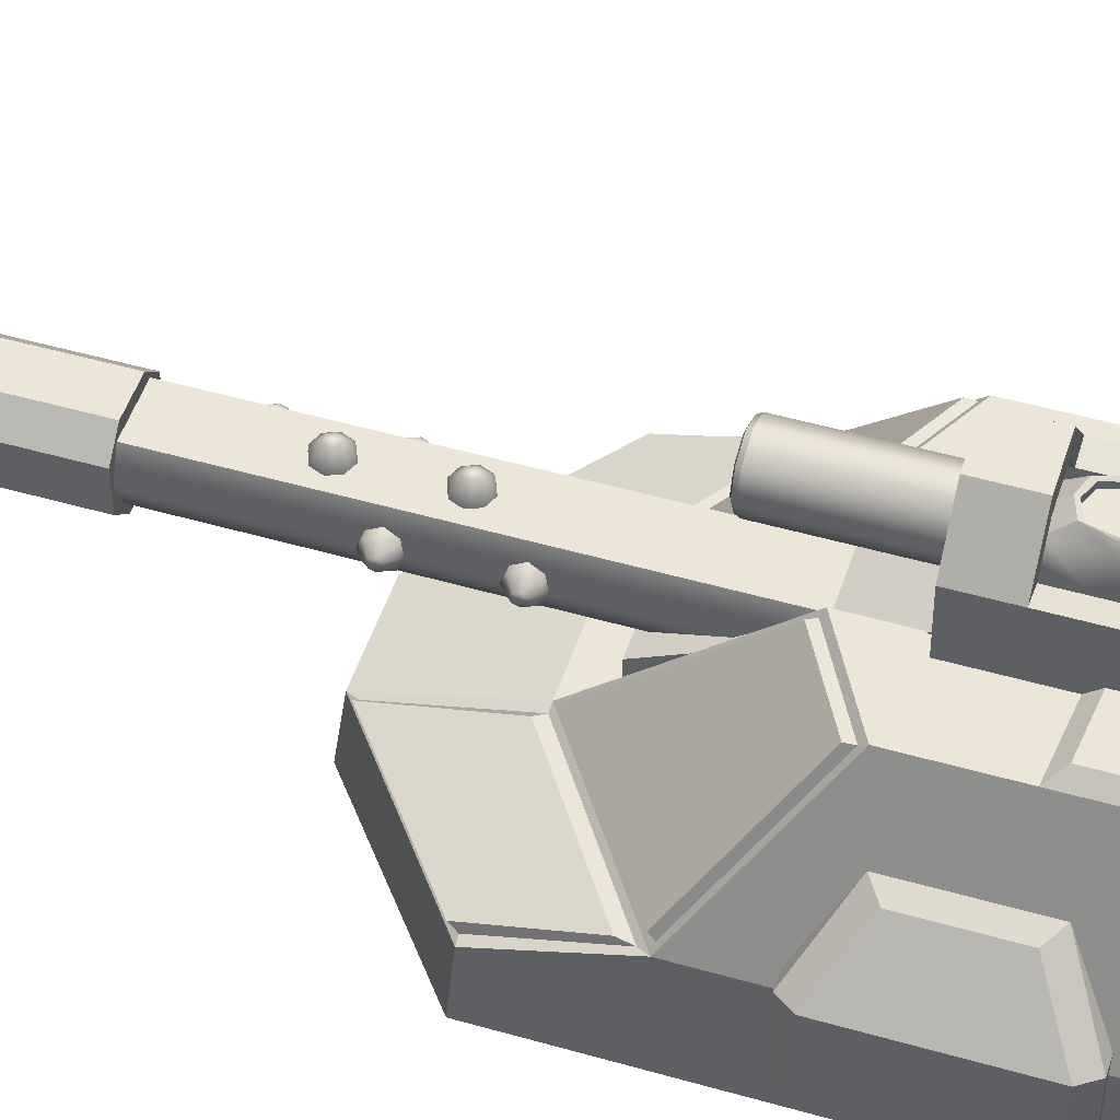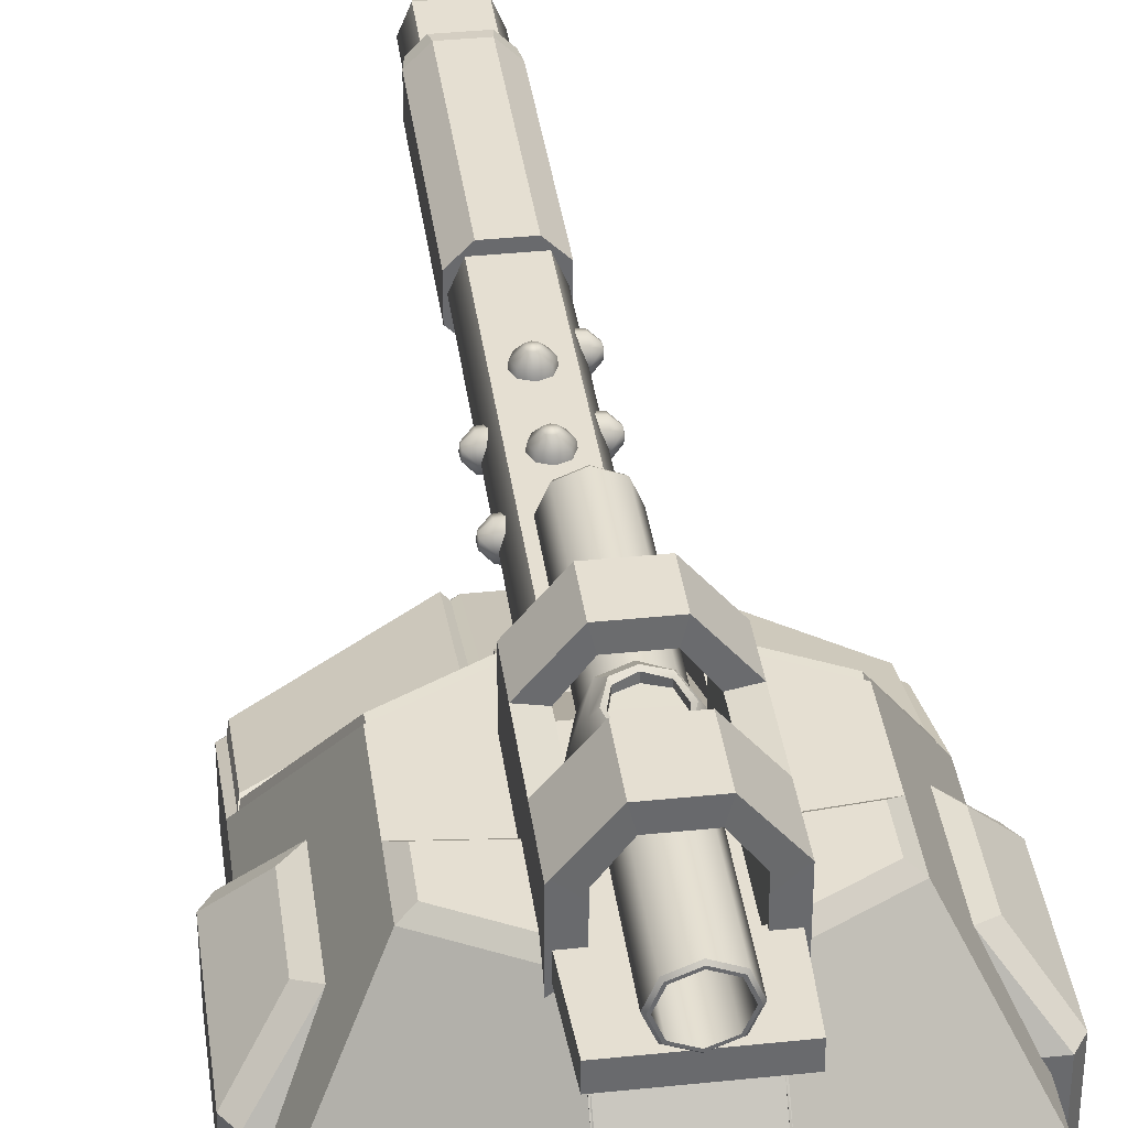
<metadata>
{"format":"obj","ext":"obj","renderer":"f3d","projection":"perspective","resolution":1024,"background":"white","views":[{"elev":49.1,"azim":-72.3,"up":"+Y"},{"elev":37.4,"azim":-7.6,"up":"+Y"}]}
</metadata>
<code>
g default
v 15.1 126.5 44.69
v 14.23 126.5 64.69
v 15.08 131.9 44.69
v 14.2 131.9 64.69
v -15.08 131.9 44.69
v -14.2 131.9 64.69
v -15.1 126.5 44.69
v -14.23 126.5 64.69
v 4.933 144.3 32.55
v -0.2306 146.5 32.55
v -5.394 144.3 32.55
v -7.533 139.2 32.55
v -5.394 134 32.55
v -0.2306 131.9 32.55
v 4.933 134 32.55
v 7.071 139.2 32.55
v 4.933 144.3 11.12
v -0.2306 146.5 11.12
v -5.394 144.3 11.12
v -7.533 139.2 11.12
v -5.394 134 11.12
v -0.2306 131.9 11.12
v 4.933 134 11.12
v 7.071 139.2 11.12
v 3.954 143.3 -30.76
v -0.2306 145.1 -30.76
v -4.415 143.3 -30.76
v -6.148 139.2 -30.76
v -4.415 135 -30.76
v -0.2306 133.2 -30.76
v 3.954 135 -30.76
v 5.687 139.2 -30.76
v 3.954 143.3 -25.23
v -0.2306 145.1 -25.23
v -0.2306 139.2 -25.23
v -4.415 143.3 -25.23
v -6.148 139.2 -25.23
v -4.415 135 -25.23
v -0.2306 133.2 -25.23
v 3.954 135 -25.23
v 5.687 139.2 -25.23
v 6.973 146.4 21.17
v -7.434 146.4 21.17
v -10.42 139.2 21.17
v -7.434 131.9 21.17
v -0.2306 129 21.17
v 6.973 131.9 21.17
v 9.956 139.2 21.17
v 4.933 144.3 -29.49
v 4.541 143.9 -30.43
v -0.2306 146.5 -29.49
v -0.2306 145.9 -30.43
v -5.394 144.3 -29.49
v -5.002 143.9 -30.43
v -7.533 139.2 -29.49
v -6.979 139.2 -30.43
v -5.394 134 -29.49
v -5.002 134.4 -30.43
v -0.2306 131.9 -29.49
v -0.2306 132.4 -30.43
v 4.933 134 -29.49
v 4.541 134.4 -30.43
v 7.071 139.2 -29.49
v 6.518 139.2 -30.43
v -0.2306 145.9 14.82
v -3.952 145.8 16.45
v -5.184 145.8 21.16
v -4.315 145.8 26.34
v -0.2306 145.9 28.33
v 3.906 145.8 26.09
v 5.064 145.8 21.16
v 3.69 145.8 16.27
v -0.2306 148.1 13.96
v -0.2306 147.7 14.82
v -4.23 147.8 15.42
v -3.952 147.3 16.45
v -6.04 147.7 21.16
v -5.184 147.4 21.16
v -4.517 147.8 27.51
v -4.315 147.2 26.34
v -0.2306 148.2 29.21
v -0.2306 147.7 28.33
v 4.088 147.8 27.23
v 3.906 147.3 26.09
v 5.942 147.6 21.16
v 5.064 147.2 21.16
v 3.943 147.7 15.22
v 3.69 147.2 16.27
v -0.2517 145.8 21.16
v 4.113 143.5 65.79
v -0.2306 145.3 65.79
v -4.574 143.5 65.79
v -6.373 139.2 65.79
v -4.574 134.8 65.79
v -0.2306 133 65.79
v 4.113 134.8 65.79
v 5.912 139.2 65.79
v 4.933 144.3 65.25
v 4.523 143.9 65.79
v -0.2306 146.5 65.25
v -0.2306 145.9 65.79
v -5.394 144.3 65.25
v -4.984 143.9 65.79
v -7.533 139.2 65.25
v -6.953 139.2 65.79
v -5.394 134 65.25
v -4.984 134.4 65.79
v -0.2306 131.9 65.25
v -0.2306 132.4 65.79
v 4.933 134 65.25
v 4.523 134.4 65.79
v 7.071 139.2 65.25
v 6.491 139.2 65.79
v 4.113 143.5 48.7
v -0.2306 145.3 48.7
v -0.2306 139.2 48.7
v -4.574 143.5 48.7
v -6.373 139.2 48.7
v -4.574 134.8 48.7
v -0.2306 133 48.7
v 4.113 134.8 48.7
v 5.912 139.2 48.7
v 6.618 120.5 -11.08
v -6.618 120.5 -11.08
v -9.36 113.9 -11.08
v -6.618 107.3 -11.08
v 0 104.5 -11.08
v 6.618 107.3 -11.08
v 9.36 113.9 -11.08
v 6.379 120.3 -195.3
v 9.022 113.9 -195.3
v 6.379 107.5 -195.3
v 0 104.9 -195.3
v -6.379 107.5 -195.3
v -9.022 113.9 -195.3
v -6.379 120.3 -195.3
v 3.74 117.6 -191.1
v -4e-06 113.9 -191.1
v -3.74 117.6 -191.1
v -5.289 113.9 -191.1
v -3.74 110.1 -191.1
v -1.6e-05 108.6 -191.1
v 3.74 110.1 -191.1
v 5.289 113.9 -191.1
v 5.203 119.1 -199.4
v 4.376 118.3 -199.2
v -5.203 119.1 -199.4
v -4.376 118.3 -199.2
v -7.359 113.9 -199.4
v -6.188 113.9 -199.2
v -5.203 108.7 -199.4
v -4.376 109.5 -199.2
v 0 106.5 -199.4
v -3e-06 107.7 -199.2
v 5.203 108.7 -199.4
v 4.376 109.5 -199.2
v 7.359 113.9 -199.4
v 6.188 113.9 -199.2
v -9.842 118.2 -119.6
v -4.921 123.1 -119.6
v 4.921 123.1 -119.6
v 9.842 118.2 -119.6
v -4.921 103.5 -119.6
v -9.842 108.4 -119.6
v 9.842 108.4 -119.6
v 4.921 103.5 -119.6
v -9.792 118.2 -177.8
v -9.067 118.6 -181.2
v -9.792 108.4 -177.8
v -9.068 108 -181.2
v -5.312 122.4 -181.2
v -4.896 123.1 -177.8
v 5.312 122.4 -181.2
v 4.896 123.1 -177.8
v 9.792 118.2 -177.8
v 9.068 118.6 -181.2
v 9.792 108.4 -177.8
v 9.067 108 -181.2
v -5.312 104.2 -181.2
v -4.896 103.5 -177.8
v 5.312 104.2 -181.2
v 4.896 103.5 -177.8
v 10.93 124.1 12.12
v 15.95 124.1 12.07
v 10.62 141.2 12.12
v 15.92 142.2 12.07
v 10.62 141.2 -0.1755
v 15.92 142.2 -0.2041
v 10.93 124.1 -0.1755
v 15.95 124.1 0.01543
v 5.083 148.6 12.12
v 6.315 153.7 12.07
v 6.315 153.7 -0.2041
v 5.083 148.6 -0.1755
v -10.93 124.1 12.12
v -15.95 124.1 12.07
v -10.62 141.2 12.12
v -15.92 142.2 12.07
v -10.62 141.2 -0.1755
v -15.92 142.2 -0.2041
v -10.93 124.1 -0.1755
v -15.95 124.1 0.01543
v -5.083 148.6 12.12
v -6.315 153.7 12.07
v -6.315 153.7 -0.2041
v -5.083 148.6 -0.1755
v 10.93 124.1 45.78
v 15.95 124.1 45.79
v 10.62 141.2 45.78
v 15.92 142.2 45.79
v 10.62 141.2 30.19
v 15.92 142.2 30.35
v 10.93 124.1 30.19
v 15.95 124.1 30.22
v 5.083 148.6 45.78
v 6.315 153.7 45.79
v 6.315 153.7 30.35
v 5.083 148.6 30.19
v -10.93 124.1 45.78
v -15.95 124.1 45.79
v -10.62 141.2 45.78
v -15.92 142.2 45.79
v -10.62 141.2 30.19
v -15.92 142.2 30.35
v -10.93 124.1 30.19
v -15.95 124.1 30.22
v -5.083 148.6 45.78
v -6.315 153.7 45.79
v -6.315 153.7 30.35
v -5.083 148.6 30.19
v 7.255 111 -83.63
v 7.201 113.7 -84.74
v 7.148 116.4 -83.63
v 7.126 117.5 -80.93
v 7.148 116.4 -78.24
v 7.201 113.7 -77.13
v 7.255 111 -78.24
v 7.277 109.9 -80.93
v 9.742 111.3 -83.42
v 9.693 113.7 -84.45
v 9.643 116.2 -83.42
v 9.623 117.3 -80.93
v 9.643 116.2 -78.45
v 9.693 113.7 -77.42
v 9.742 111.3 -78.45
v 9.762 110.2 -80.93
v 11.77 112.8 -81.96
v 11.75 113.8 -82.39
v 11.73 114.8 -81.96
v 11.72 115.2 -80.93
v 11.73 114.8 -79.9
v 11.75 113.8 -79.48
v 11.77 112.8 -79.9
v 11.78 112.3 -80.93
v 12.04 113.8 -80.93
v 7.255 111 -104.8
v 7.201 113.7 -105.9
v 7.148 116.4 -104.8
v 7.126 117.5 -102.1
v 7.148 116.4 -99.37
v 7.201 113.7 -98.25
v 7.255 111 -99.37
v 7.277 109.9 -102.1
v 9.742 111.3 -104.5
v 9.693 113.7 -105.6
v 9.643 116.2 -104.5
v 9.623 117.3 -102.1
v 9.643 116.2 -99.57
v 9.693 113.7 -98.54
v 9.742 111.3 -99.57
v 9.762 110.2 -102.1
v 11.77 112.8 -103.1
v 11.75 113.8 -103.5
v 11.73 114.8 -103.1
v 11.72 115.2 -102.1
v 11.73 114.8 -101
v 11.75 113.8 -100.6
v 11.77 112.8 -101
v 11.78 112.3 -102.1
v 12.04 113.8 -102.1
v 2.661 119.5 -71.9
v -0.03197 119.4 -73.02
v -2.725 119.4 -71.9
v -3.84 119.4 -69.21
v -2.725 119.4 -66.51
v -0.03197 119.4 -65.4
v 2.661 119.5 -66.51
v 3.776 119.5 -69.21
v 2.427 122 -71.7
v -0.06087 121.9 -72.73
v -2.549 121.9 -71.7
v -3.579 121.9 -69.21
v -2.549 121.9 -66.72
v -0.06087 121.9 -65.69
v 2.427 122 -66.72
v 3.457 122 -69.21
v 0.9287 124 -70.24
v -0.1018 124 -70.66
v -1.132 124 -70.24
v -1.559 124 -69.21
v -1.132 124 -68.18
v -0.1018 124 -67.75
v 0.9287 124 -68.18
v 1.356 124 -69.21
v -0.1075 124.3 -69.21
v -7.255 111 -61.24
v -7.201 113.7 -62.35
v -7.148 116.4 -61.24
v -7.126 117.5 -58.54
v -7.148 116.4 -55.85
v -7.201 113.7 -54.74
v -7.255 111 -55.85
v -7.277 109.9 -58.54
v -9.742 111.3 -61.03
v -9.693 113.7 -62.06
v -9.643 116.2 -61.03
v -9.623 117.3 -58.54
v -9.643 116.2 -56.06
v -9.693 113.7 -55.03
v -9.742 111.3 -56.06
v -9.762 110.2 -58.54
v -11.77 112.8 -59.57
v -11.75 113.8 -60
v -11.73 114.8 -59.57
v -11.72 115.2 -58.54
v -11.73 114.8 -57.51
v -11.75 113.8 -57.09
v -11.77 112.8 -57.51
v -11.78 112.3 -58.54
v -12.04 113.8 -58.54
v -7.255 111 -82.36
v -7.201 113.7 -83.48
v -7.148 116.4 -82.36
v -7.126 117.5 -79.67
v -7.148 116.4 -76.98
v -7.201 113.7 -75.86
v -7.255 111 -76.98
v -7.277 109.9 -79.67
v -9.742 111.3 -82.16
v -9.693 113.7 -83.19
v -9.643 116.2 -82.16
v -9.623 117.3 -79.67
v -9.643 116.2 -77.18
v -9.693 113.7 -76.15
v -9.742 111.3 -77.18
v -9.762 110.2 -79.67
v -11.77 112.8 -80.7
v -11.75 113.8 -81.13
v -11.73 114.8 -80.7
v -11.72 115.2 -79.67
v -11.73 114.8 -78.64
v -11.75 113.8 -78.21
v -11.77 112.8 -78.64
v -11.78 112.3 -79.67
v -12.04 113.8 -79.67
v 2.661 119.5 -92.44
v -0.03197 119.4 -93.55
v -2.725 119.4 -92.44
v -3.84 119.4 -89.74
v -2.725 119.4 -87.05
v -0.03197 119.4 -85.93
v 2.661 119.5 -87.05
v 3.776 119.5 -89.74
v 2.427 122 -92.23
v -0.06087 121.9 -93.26
v -2.549 121.9 -92.23
v -3.579 121.9 -89.74
v -2.549 121.9 -87.25
v -0.06087 121.9 -86.22
v 2.427 122 -87.25
v 3.457 122 -89.74
v 0.9287 124 -90.77
v -0.1018 124 -91.2
v -1.132 124 -90.77
v -1.559 124 -89.74
v -1.132 124 -88.71
v -0.1018 124 -88.29
v 0.9287 124 -88.71
v 1.356 124 -89.74
v -0.1075 124.3 -89.74
g Parts
f 1 3 4 2
f 6 4 3 5
f 5 7 8 6
f 2 8 7 1
f 4 6 8 2
f 34 33 35 36
f 37 36 35 38
f 39 38 35 40
f 41 40 35 33
f 116 114 115 117
f 116 117 118 119
f 116 119 120 121
f 116 121 122 114
f 26 25 33 34
f 27 26 34 36
f 28 27 36 37
f 29 28 37 38
f 30 29 38 39
f 31 30 39 40
f 32 31 40 41
f 25 32 41 33
f 69 89 67 68
f 43 44 12 11
f 44 43 19 20
f 44 45 13 12
f 45 44 20 21
f 45 46 14 13
f 46 45 21 22
f 46 47 15 14
f 47 46 22 23
f 47 48 16 15
f 48 47 23 24
f 42 48 24 17
f 48 42 9 16
f 49 50 52 51
f 50 49 63 64
f 51 52 54 53
f 53 54 56 55
f 55 56 58 57
f 57 58 60 59
f 59 60 62 61
f 61 62 64 63
f 18 17 49 51
f 19 18 51 53
f 20 19 53 55
f 21 20 55 57
f 22 21 57 59
f 23 22 59 61
f 24 23 61 63
f 17 24 63 49
f 52 50 25 26
f 54 52 26 27
f 56 54 27 28
f 58 56 28 29
f 60 58 29 30
f 62 60 30 31
f 64 62 31 32
f 50 64 32 25
f 73 74 88 87
f 74 73 75 76
f 76 75 77 78
f 78 77 79 80
f 80 79 81 82
f 82 81 83 84
f 84 83 85 86
f 86 85 87 88
f 43 77 75 19
f 81 79 11 10
f 42 85 83 9
f 73 87 17 18
f 11 79 77 43
f 19 75 73 18
f 9 83 81 10
f 17 87 85 42
f 74 76 66 65
f 76 78 67 66
f 78 80 68 67
f 80 82 69 68
f 82 84 70 69
f 84 86 71 70
f 86 88 72 71
f 88 74 65 72
f 65 66 67 89
f 71 89 69 70
f 65 89 71 72
f 98 99 113 112
f 99 98 100 101
f 101 100 102 103
f 103 102 104 105
f 105 104 106 107
f 107 106 108 109
f 109 108 110 111
f 111 110 112 113
f 9 10 100 98
f 10 11 102 100
f 11 12 104 102
f 12 13 106 104
f 13 14 108 106
f 14 15 110 108
f 15 16 112 110
f 16 9 98 112
f 99 101 91 90
f 101 103 92 91
f 103 105 93 92
f 105 107 94 93
f 107 109 95 94
f 109 111 96 95
f 111 113 97 96
f 113 99 90 97
f 90 91 115 114
f 91 92 117 115
f 92 93 118 117
f 93 94 119 118
f 94 95 120 119
f 95 96 121 120
f 96 97 122 121
f 97 90 114 122
f 137 138 139
f 140 139 138 141
f 142 141 138 143
f 144 143 138 137
f 131 130 123 129
f 132 131 129 128
f 133 132 128 127
f 134 133 127 126
f 135 134 126 125
f 136 135 125 124
f 124 123 130 136
f 145 146 148 147
f 146 145 157 158
f 147 148 150 149
f 149 150 152 151
f 151 152 154 153
f 153 154 156 155
f 155 156 158 157
f 136 130 145 147
f 136 147 149 135
f 135 149 151 134
f 134 151 153 133
f 133 153 155 132
f 132 155 157 131
f 131 157 145 130
f 148 146 137 139
f 150 148 139 140
f 152 150 140 141
f 154 152 141 142
f 156 154 142 143
f 158 156 143 144
f 146 158 144 137
f 159 162 161 160
f 164 165 162 159
f 164 163 166 165
f 167 168 170 169
f 168 167 172 171
f 169 170 179 180
f 171 172 174 173
f 173 174 175 176
f 176 175 177 178
f 178 177 182 181
f 180 179 181 182
f 172 160 161 174
f 163 180 182 166
f 165 177 175 162
f 169 164 159 167
f 168 171 173 176
f 159 160 172 167
f 161 162 175 174
f 163 164 169 180
f 165 166 182 177
f 168 176 178 170
f 170 178 181 179
f 187 188 190 189
f 184 190 188 186
f 189 183 185 187
f 185 186 192 191
f 186 188 193 192
f 188 187 194 193
f 187 185 191 194
f 191 192 204 203
f 192 193 205 204
f 193 194 206 205
f 194 191 203 206
f 199 201 202 200
f 196 198 200 202
f 201 199 197 195
f 197 203 204 198
f 198 204 205 200
f 200 205 206 199
f 199 206 203 197
f 208 214 212 210
f 213 207 209 211
f 209 210 216 215
f 210 212 217 216
f 212 211 218 217
f 211 209 215 218
f 215 216 228 227
f 216 217 229 228
f 217 218 230 229
f 218 215 227 230
f 220 222 224 226
f 225 223 221 219
f 221 227 228 222
f 222 228 229 224
f 224 229 230 223
f 223 230 227 221
f 195 197 223 225
f 197 198 224 223
f 198 196 226 224
f 184 186 212 214
f 186 185 211 212
f 185 183 213 211
f 207 208 210 209
f 219 221 222 220
f 231 232 240 239
f 232 233 241 240
f 233 234 242 241
f 234 235 243 242
f 235 236 244 243
f 236 237 245 244
f 237 238 246 245
f 238 231 239 246
f 240 248 247 239
f 241 249 248 240
f 242 250 249 241
f 243 251 250 242
f 244 252 251 243
f 245 253 252 244
f 246 254 253 245
f 239 247 254 246
f 247 248 255
f 248 249 255
f 249 250 255
f 250 251 255
f 251 252 255
f 252 253 255
f 253 254 255
f 254 247 255
f 256 257 265 264
f 257 258 266 265
f 258 259 267 266
f 259 260 268 267
f 260 261 269 268
f 261 262 270 269
f 262 263 271 270
f 263 256 264 271
f 265 273 272 264
f 266 274 273 265
f 267 275 274 266
f 268 276 275 267
f 269 277 276 268
f 270 278 277 269
f 271 279 278 270
f 264 272 279 271
f 272 273 280
f 273 274 280
f 274 275 280
f 275 276 280
f 276 277 280
f 277 278 280
f 278 279 280
f 279 272 280
f 281 282 290 289
f 282 283 291 290
f 283 284 292 291
f 284 285 293 292
f 285 286 294 293
f 286 287 295 294
f 287 288 296 295
f 288 281 289 296
f 290 298 297 289
f 291 299 298 290
f 292 300 299 291
f 293 301 300 292
f 294 302 301 293
f 295 303 302 294
f 296 304 303 295
f 289 297 304 296
f 297 298 305
f 298 299 305
f 299 300 305
f 300 301 305
f 301 302 305
f 302 303 305
f 303 304 305
f 304 297 305
f 306 314 315 307
f 307 315 316 308
f 308 316 317 309
f 309 317 318 310
f 310 318 319 311
f 311 319 320 312
f 312 320 321 313
f 313 321 314 306
f 315 314 322 323
f 316 315 323 324
f 317 316 324 325
f 318 317 325 326
f 319 318 326 327
f 320 319 327 328
f 321 320 328 329
f 314 321 329 322
f 322 330 323
f 323 330 324
f 324 330 325
f 325 330 326
f 326 330 327
f 327 330 328
f 328 330 329
f 329 330 322
f 331 339 340 332
f 332 340 341 333
f 333 341 342 334
f 334 342 343 335
f 335 343 344 336
f 336 344 345 337
f 337 345 346 338
f 338 346 339 331
f 340 339 347 348
f 341 340 348 349
f 342 341 349 350
f 343 342 350 351
f 344 343 351 352
f 345 344 352 353
f 346 345 353 354
f 339 346 354 347
f 347 355 348
f 348 355 349
f 349 355 350
f 350 355 351
f 351 355 352
f 352 355 353
f 353 355 354
f 354 355 347
f 356 357 365 364
f 357 358 366 365
f 358 359 367 366
f 359 360 368 367
f 360 361 369 368
f 361 362 370 369
f 362 363 371 370
f 363 356 364 371
f 365 373 372 364
f 366 374 373 365
f 367 375 374 366
f 368 376 375 367
f 369 377 376 368
f 370 378 377 369
f 371 379 378 370
f 364 372 379 371
f 372 373 380
f 373 374 380
f 374 375 380
f 375 376 380
f 376 377 380
f 377 378 380
f 378 379 380
f 379 372 380
g default
v -46.9 76.74 35.28
v -47.14 96.5 35.28
v -52.53 96.5 35.28
v -52.53 76.74 35.28
v -47.14 96.5 -9.989
v -52.53 96.5 -9.989
v -40.61 111.7 -1.063
v -37.31 111.7 -1.063
v -46.9 76.74 -9.989
v -55.17 96.5 -6.091
v -55.17 96.5 31.39
v -44.93 110.3 23.28
v -44.93 110.3 2.06
v -55.17 78.43 31.39
v -55.17 78.43 -6.133
v -40.61 111.7 26.36
v -37.31 111.7 26.36
v -52.53 76.74 -9.989
v 46.9 76.74 35.28
v 52.53 76.74 35.28
v 52.53 96.5 35.28
v 47.14 96.5 35.28
v 47.14 96.5 -9.989
v 37.31 111.7 -1.063
v 40.61 111.7 -1.063
v 52.53 96.5 -9.989
v 46.9 76.74 -9.989
v 55.17 96.5 -6.091
v 44.93 110.3 2.06
v 44.93 110.3 23.28
v 55.17 96.5 31.39
v 55.17 78.43 31.39
v 55.17 78.43 -6.133
v 37.31 111.7 26.36
v 40.61 111.7 26.36
v 52.53 76.74 -9.989
v -49.86 93.46 -27.74
v -49.86 83.94 -55.66
v -11.65 93.46 -53.76
v -13.32 92.52 -53.91
v -48.19 92.52 -30.17
v -11.65 93.46 74.17
v -11.65 83.94 84.02
v -49.86 93.46 48.16
v -49.86 83.94 54.58
v -11.65 66.4 86.56
v -49.86 66.4 56.24
v -32.61 127.7 34.39
v -32.61 127.7 18.84
v -11.65 127.7 45.89
v -11.65 127.7 20.98
v -14.72 130.1 23.63
v -14.72 130.1 41.24
v -11.65 127.7 -15.32
v -12.75 94.73 -51.63
v -12.75 126.4 -16.05
v -49.86 66.4 -57.31
v -11.65 83.94 -85.1
v -11.65 66.4 -87.64
v -48.12 94.73 -27.55
v -47.7 95.82 -28.94
v -13.55 95.82 -52.19
v -32.61 127.7 -3.821
v -32.15 126.4 -5.404
v -32.28 126.4 -7.557
v -13.55 126.4 -17.84
v -13.32 84.88 -82.53
v -14.82 86.38 -82.89
v -14.82 92.88 -55.94
v -48.19 84.87 -55.65
v -47.67 86.38 -57.58
v -47.67 92.88 -33.58
v -29.54 130.1 22.11
v -29.54 130.1 33.11
v 49.86 83.94 -55.66
v 49.86 93.46 -27.74
v 48.19 92.52 -30.17
v 13.32 92.52 -53.91
v 11.65 93.46 -53.76
v 11.65 83.94 84.02
v 11.65 93.46 74.17
v 49.86 83.94 54.58
v 49.86 93.46 48.16
v 49.86 66.4 56.24
v 11.65 66.4 86.56
v 32.61 127.7 18.84
v 32.61 127.7 34.39
v 11.65 127.7 45.89
v 14.72 130.1 41.24
v 14.72 130.1 23.63
v 11.65 127.7 20.98
v 11.65 127.7 -15.32
v 12.75 126.4 -16.05
v 12.75 94.73 -51.63
v 49.86 66.4 -57.31
v 11.65 66.4 -87.64
v 11.65 83.94 -85.1
v 13.55 95.82 -52.19
v 47.7 95.82 -28.94
v 48.12 94.73 -27.55
v 32.15 126.4 -5.404
v 32.61 127.7 -3.821
v 13.55 126.4 -17.84
v 32.28 126.4 -7.557
v 14.82 92.88 -55.94
v 14.82 86.38 -82.89
v 13.32 84.88 -82.53
v 48.19 84.87 -55.65
v 47.67 86.38 -57.58
v 47.67 92.88 -33.58
v 29.54 130.1 33.11
v 29.54 130.1 22.11
v -12.03 83.84 80.75
v 12.03 83.84 80.75
v -12.03 128.3 45.8
v 12.03 128.3 45.8
v -11.51 92.29 -43.62
v 11.12 92.29 -43.62
v -11.51 106.2 -43.62
v -12.03 128.3 -0.4984
v 11.12 106.2 -43.62
v 12.03 128.3 -0.4984
v -5.807 128.3 27.87
v 5.807 128.3 27.87
v 5.807 128.3 17.43
v -5.807 128.3 17.43
v -4.411 136.7 26.62
v 4.411 136.7 26.62
v 4.411 136.7 18.68
v -4.411 136.7 18.68
g Body1
f 381 382 383 384
f 385 386 387 388
f 390 391 392 393
f 394 391 390 395
f 388 387 396 397
f 383 382 397 396
f 398 386 385 389
f 398 384 394 395
f 384 383 391 394
f 386 398 395 390
f 396 387 393 392
f 390 393 387 386
f 383 396 392 391
f 398 389 381 384
f 399 400 401 402
f 403 404 405 406
f 408 409 410 411
f 412 413 408 411
f 404 414 415 405
f 401 415 414 402
f 416 407 403 406
f 416 413 412 400
f 400 412 411 401
f 406 408 413 416
f 415 410 409 405
f 408 406 405 409
f 401 411 410 415
f 416 400 399 407
f 417 418 425 424
f 417 419 420 421
f 423 422 424 425
f 439 426 427 437
f 429 424 428
f 430 431 432 433
f 424 422 430 428
f 434 419 435 436
f 426 423 425 427
f 437 418 438 439
f 418 437 427 425
f 435 440 441 442
f 417 443 444 440
f 443 434 436 444
f 419 417 440 435
f 442 441 445 446
f 436 435 442 446
f 444 436 446 445
f 440 444 445 441
f 420 447 448 449
f 418 417 421 450
f 438 418 450 447
f 419 438 447 420
f 451 452 449 448
f 421 420 449 452
f 447 450 451 448
f 450 421 452 451
f 419 434 431 430 422
f 434 443 429 431
f 432 453 454 433
f 429 428 454 453
f 428 430 433 454
f 431 429 453 432
f 455 456 463 462
f 456 457 458 459
f 460 462 463 461
f 464 465 476 475
f 466 463 456 482
f 468 469 470 471
f 463 467 468 461
f 472 473 474 459
f 465 464 462 460
f 475 476 477 455
f 464 475 455 462
f 474 478 479 480
f 456 480 481 482
f 482 481 473 472
f 459 474 480 456
f 478 483 484 479
f 473 483 478 474
f 481 484 483 473
f 480 479 484 481
f 458 485 486 487
f 455 488 457 456
f 477 487 488 455
f 459 458 487 477
f 489 486 485 490
f 457 490 485 458
f 487 486 489 488
f 488 489 490 457
f 472 459 461 468 471
f 472 471 466 482
f 470 469 491 492
f 466 492 491 467
f 467 491 469 468
f 471 470 492 466
f 417 424 429 443
f 466 467 463
f 422 423 460 461
f 423 426 465 460
f 461 459 419 422
f 438 419 459 477
f 439 438 477 476
f 426 439 476 465
f 493 494 496 495
f 499 501 498 497
f 494 498 501 502
f 500 493 495
f 499 500 502 501
f 495 496 504 503
f 496 502 505 504
f 502 500 506 505
f 500 495 503 506
f 503 504 508 507
f 504 505 509 508
f 505 506 510 509
f 506 503 507 510
f 494 502 496
f 497 493 500 499

</code>
